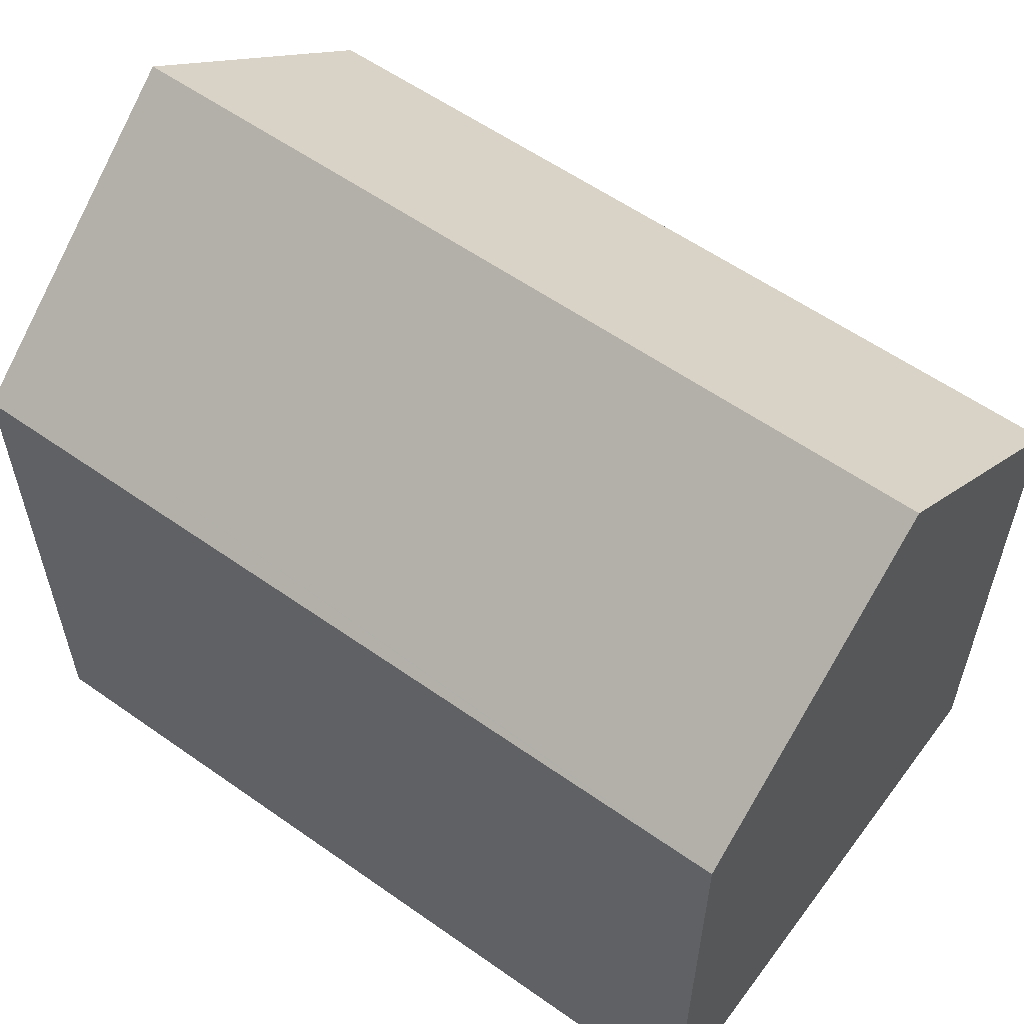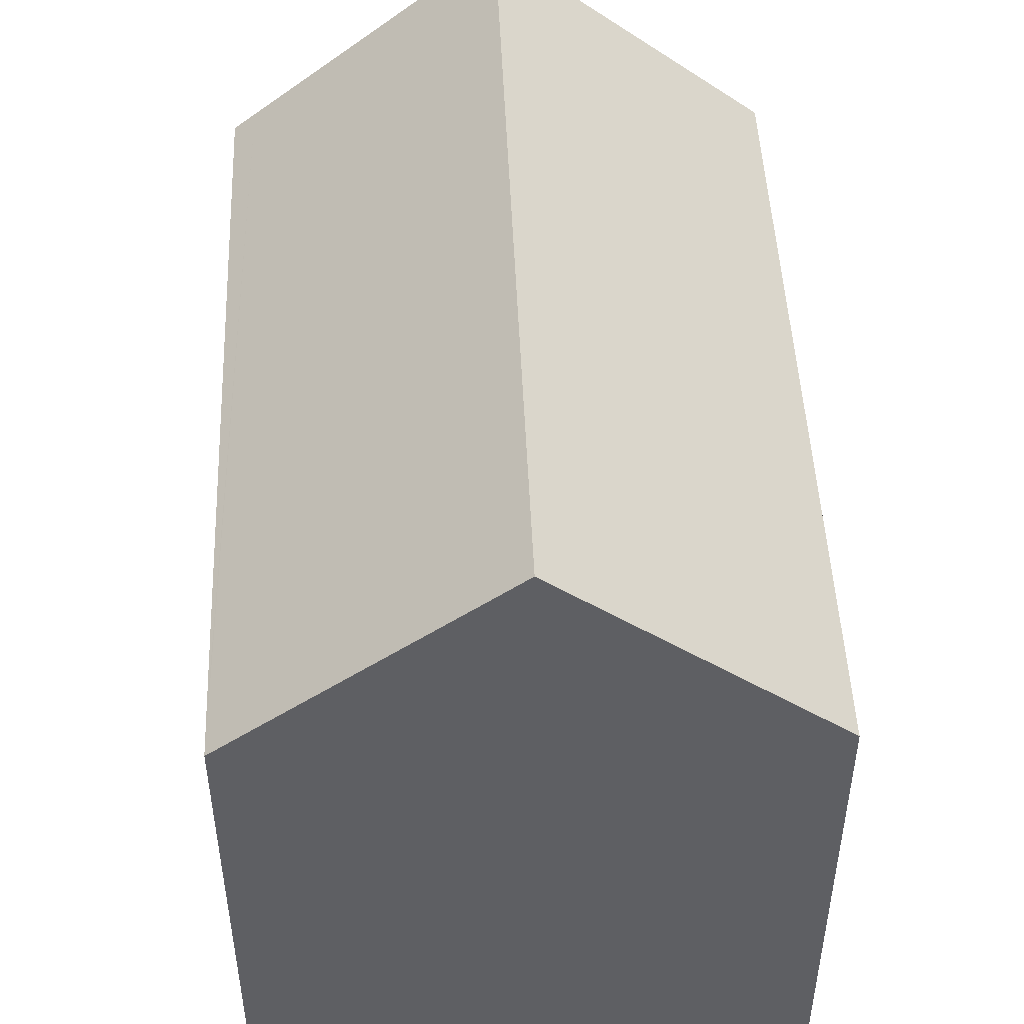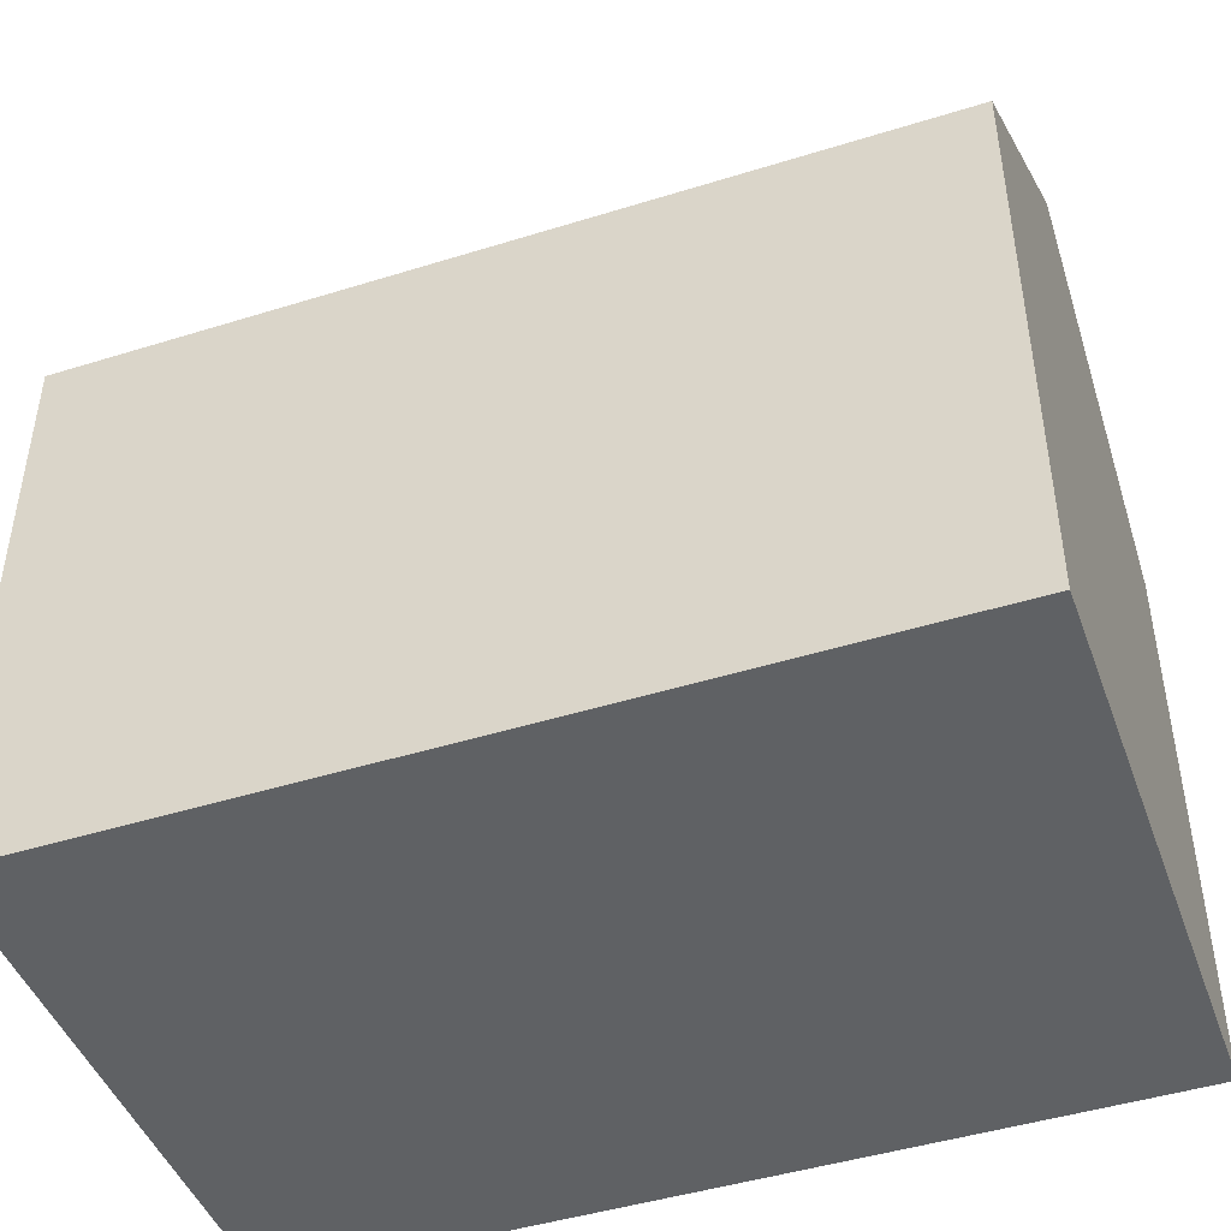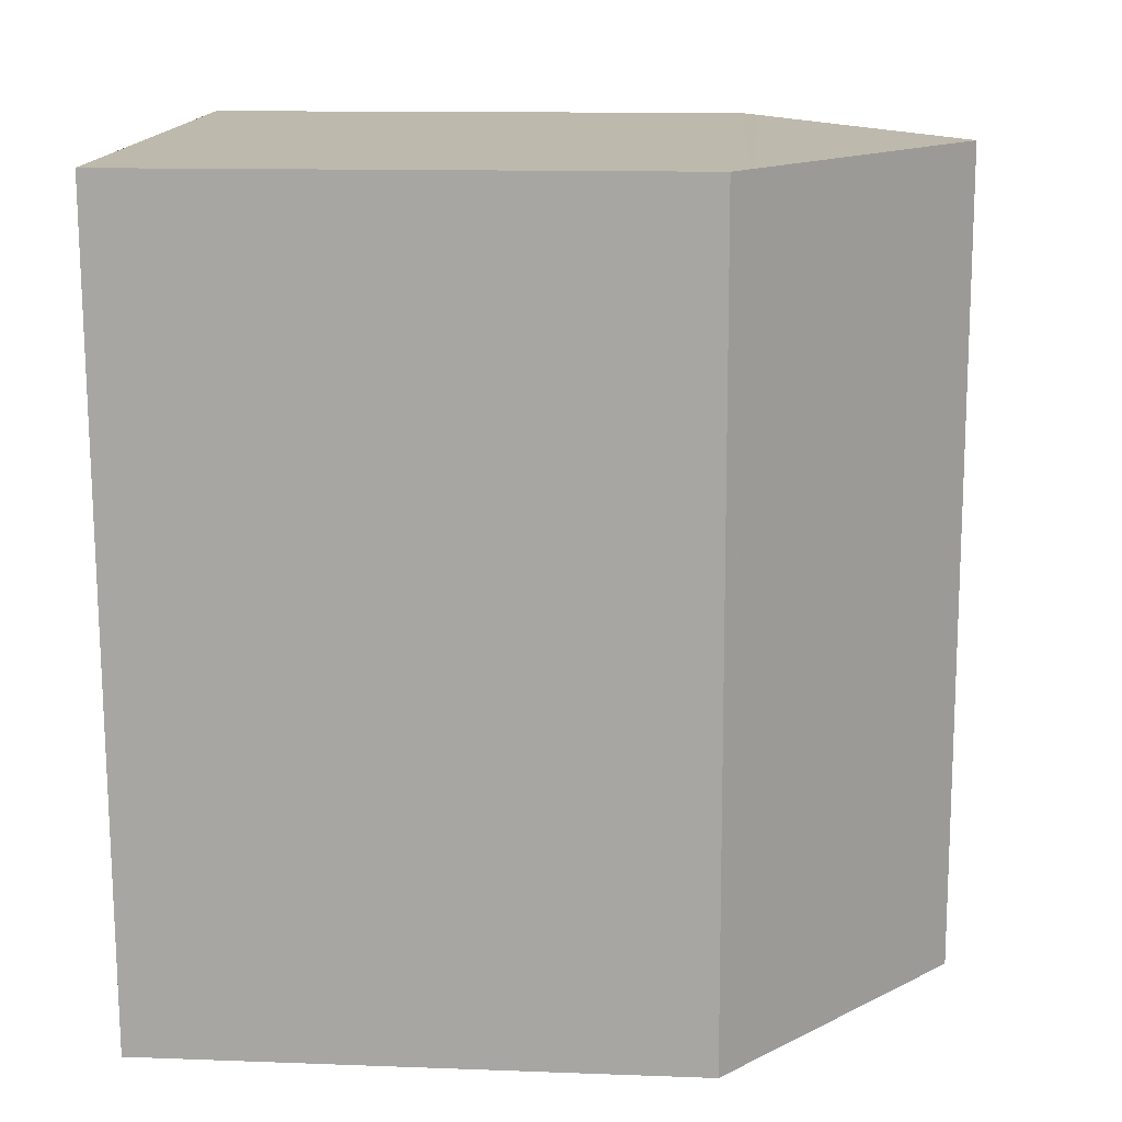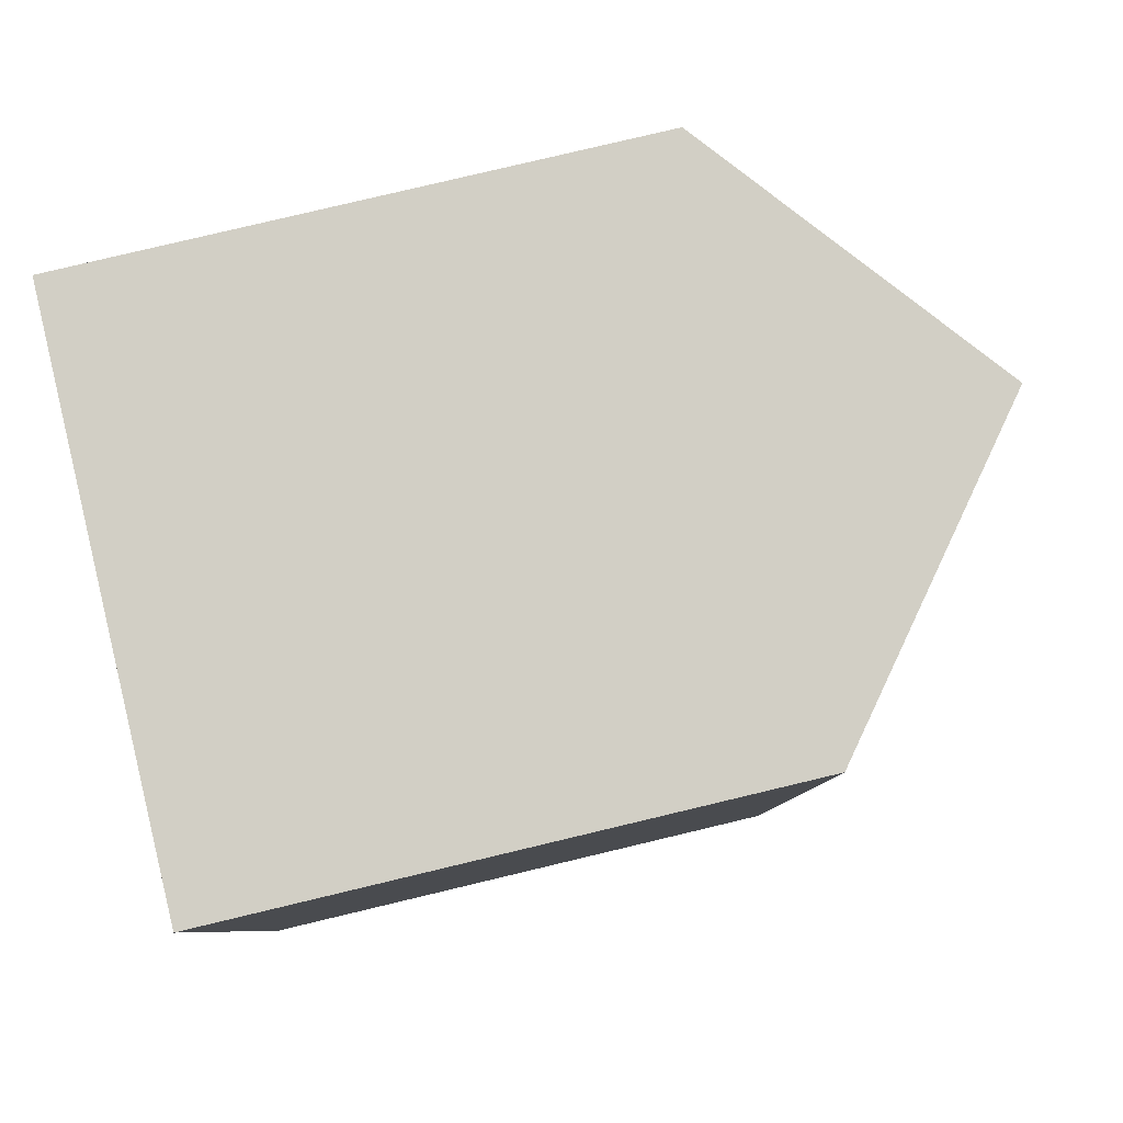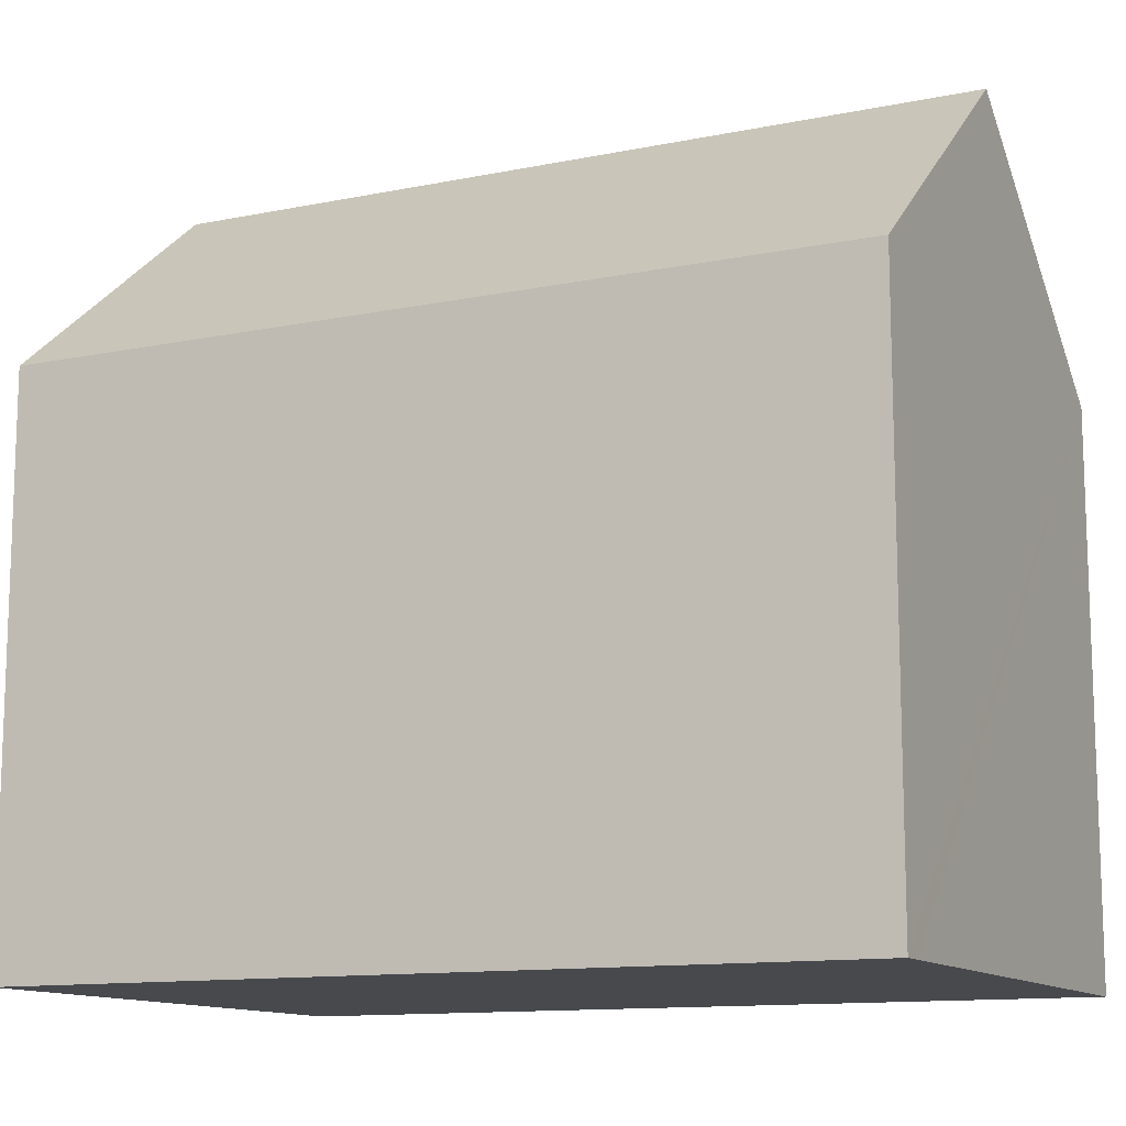
<metadata>
{"format":"obj","ext":"obj","renderer":"f3d","projection":"perspective","resolution":1024,"background":"white","views":[{"elev":58.0,"azim":128.2,"up":"+Y"},{"elev":48.3,"azim":179.6,"up":"+Y"},{"elev":-45.9,"azim":-68.3,"up":"+Y"},{"elev":12.8,"azim":94.9,"up":"+Z"},{"elev":79.8,"azim":76.6,"up":"+Z"},{"elev":-12.3,"azim":117.7,"up":"+Y"}]}
</metadata>
<code>
v  10.71 10.37 9.951
v  10.48 10.7 15.06
v  10.9 10.36 15.05
v  10.55 10.37 5.333
v  10.36 10.38 0.285
v  10.34 10.38 -0.32
v  9.903 10.73 -0.306
v  5.719 14.52 15.25
v  7.681 12.51 -0.238
v  5.175 14.52 -0.16
v  0.001 10.37 0.017
v  0 10.37 6.349e-16
v  0.245 10.37 6.952
v  0.314 10.37 8.893
v  0.545 10.37 15.45
v  0.922 10.67 15.43
v  10.34 1.959e-17 -0.32
v  9.903 1.874e-17 -0.306
v  0 0 0
v  5.175 9.797e-18 -0.16
v  7.681 1.457e-17 -0.238
v  0.001 -1.041e-18 0.017
v  0.245 -4.257e-16 6.952
v  0.545 -9.459e-16 15.45
v  0.314 -5.445e-16 8.893
v  10.9 -9.214e-16 15.05
v  0.922 -9.451e-16 15.43
v  5.719 -9.337e-16 15.25
v  10.48 -9.224e-16 15.06
v  10.36 -1.745e-17 0.285
v  10.55 -3.266e-16 5.333
v  10.71 -6.093e-16 9.951
g defaultobject
f 1 2 3
f 2 1 4
f 2 4 5
f 2 5 6
f 2 6 7
f 2 7 8
f 8 7 9
f 8 9 10
f 11 10 12
f 10 11 13
f 10 13 8
f 8 13 14
f 8 14 15
f 8 15 16
f 9 12 10
f 12 9 7
f 12 7 6
f 12 6 17
f 12 17 18
f 12 18 19
f 19 18 20
f 20 18 21
f 19 11 12
f 11 19 22
f 22 13 11
f 13 22 14
f 14 22 15
f 15 22 23
f 15 23 24
f 24 23 25
f 16 2 8
f 2 16 15
f 2 15 24
f 2 24 3
f 3 24 26
f 26 24 27
f 26 27 28
f 26 28 29
f 5 17 6
f 17 5 30
f 30 5 4
f 30 4 31
f 31 4 1
f 31 1 32
f 32 1 3
f 32 3 26
f 25 27 24
f 27 25 28
f 28 25 29
f 29 25 23
f 29 23 22
f 29 22 26
f 26 22 32
f 32 22 31
f 31 22 19
f 31 19 20
f 31 20 30
f 30 20 21
f 30 21 18
f 30 18 17

</code>
